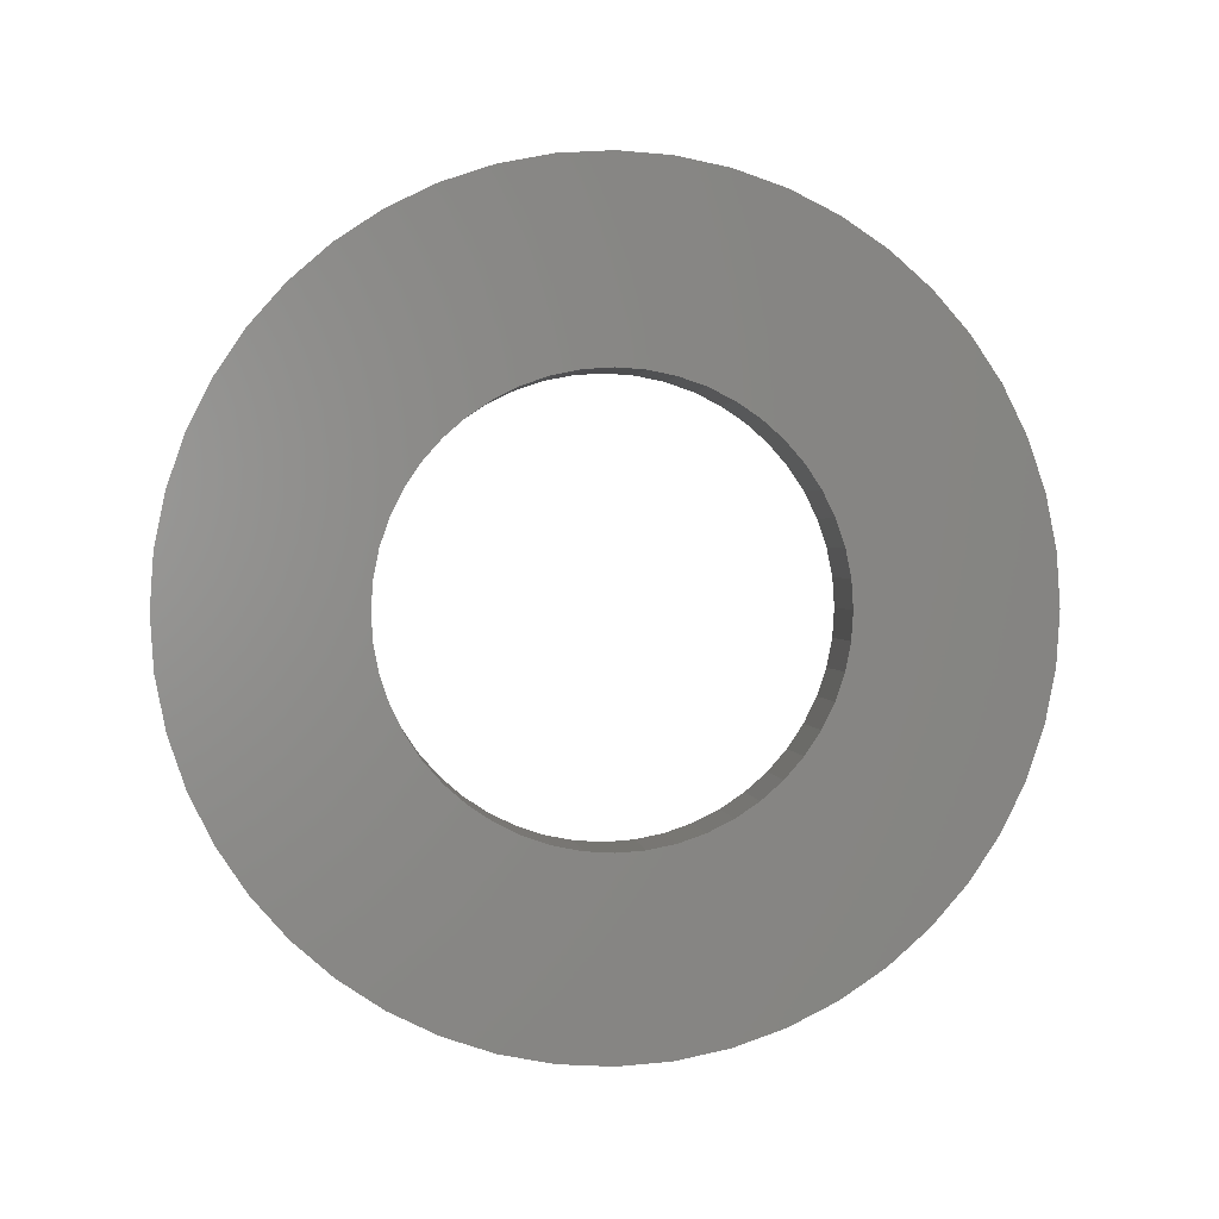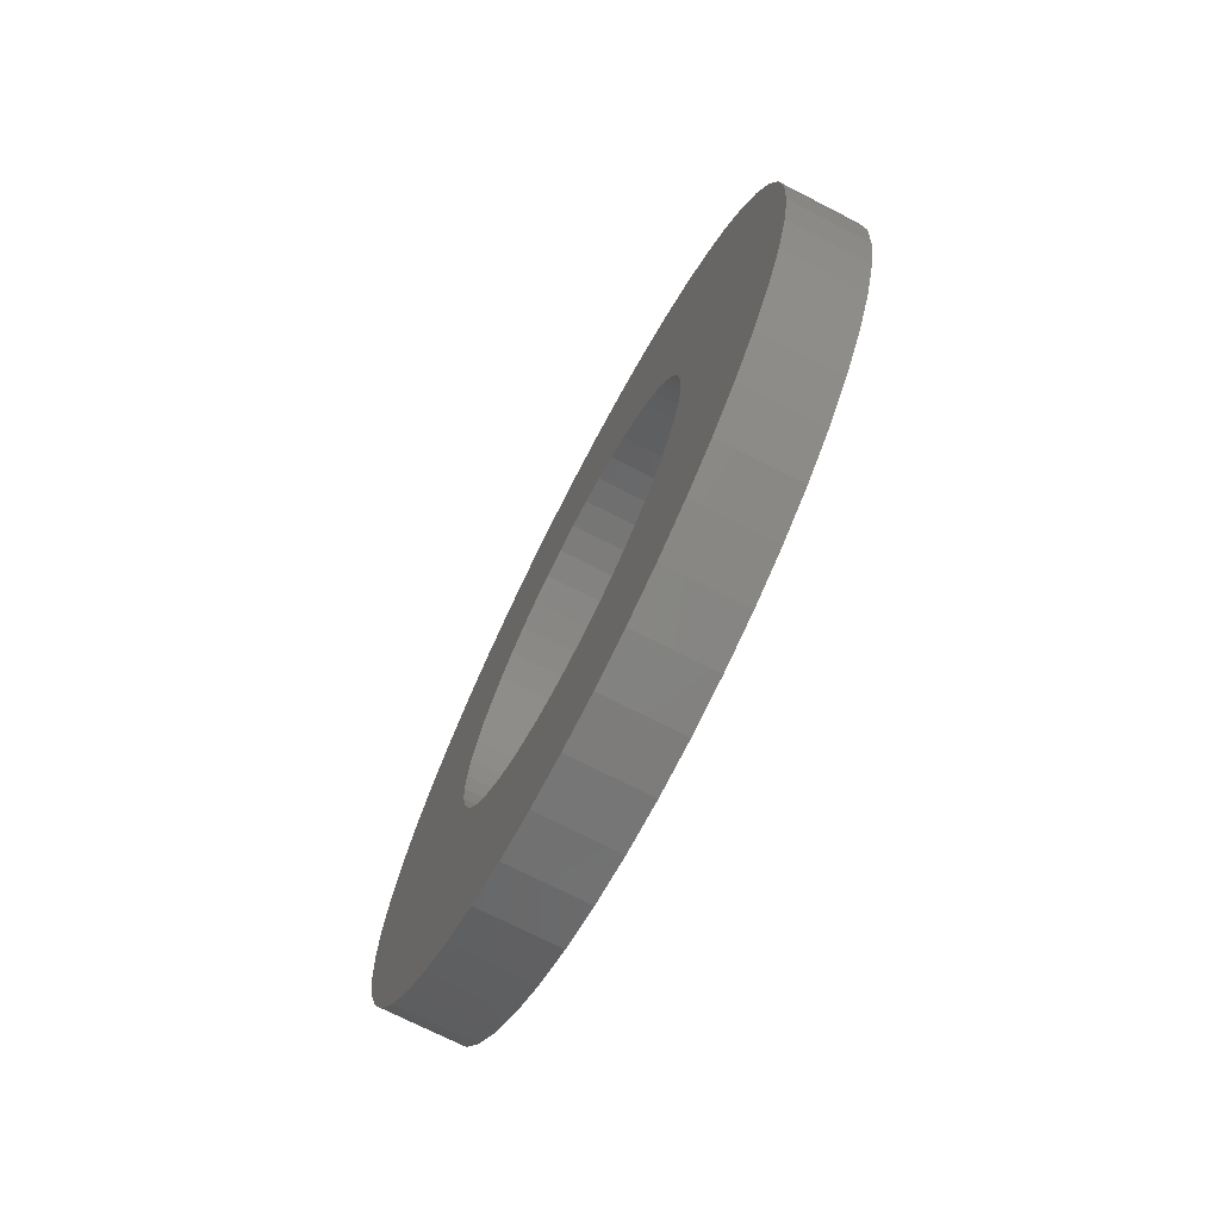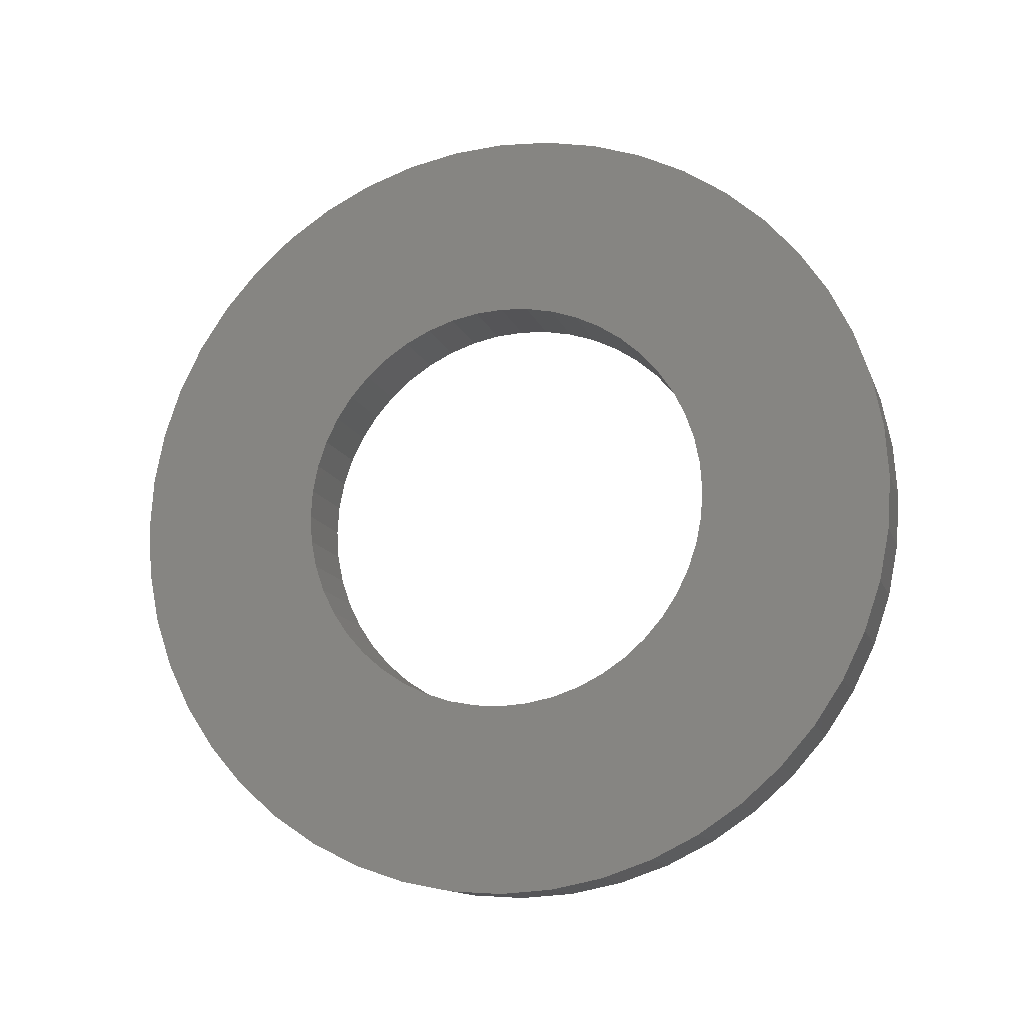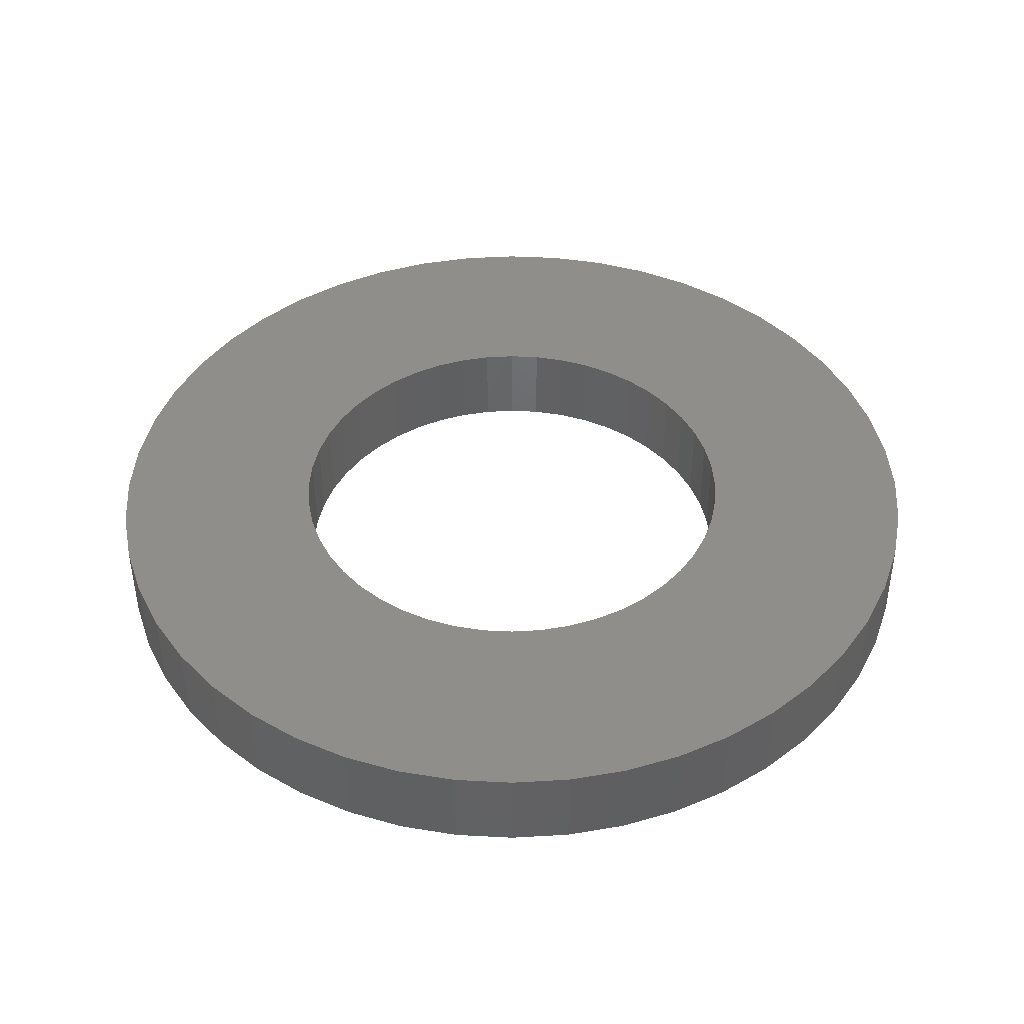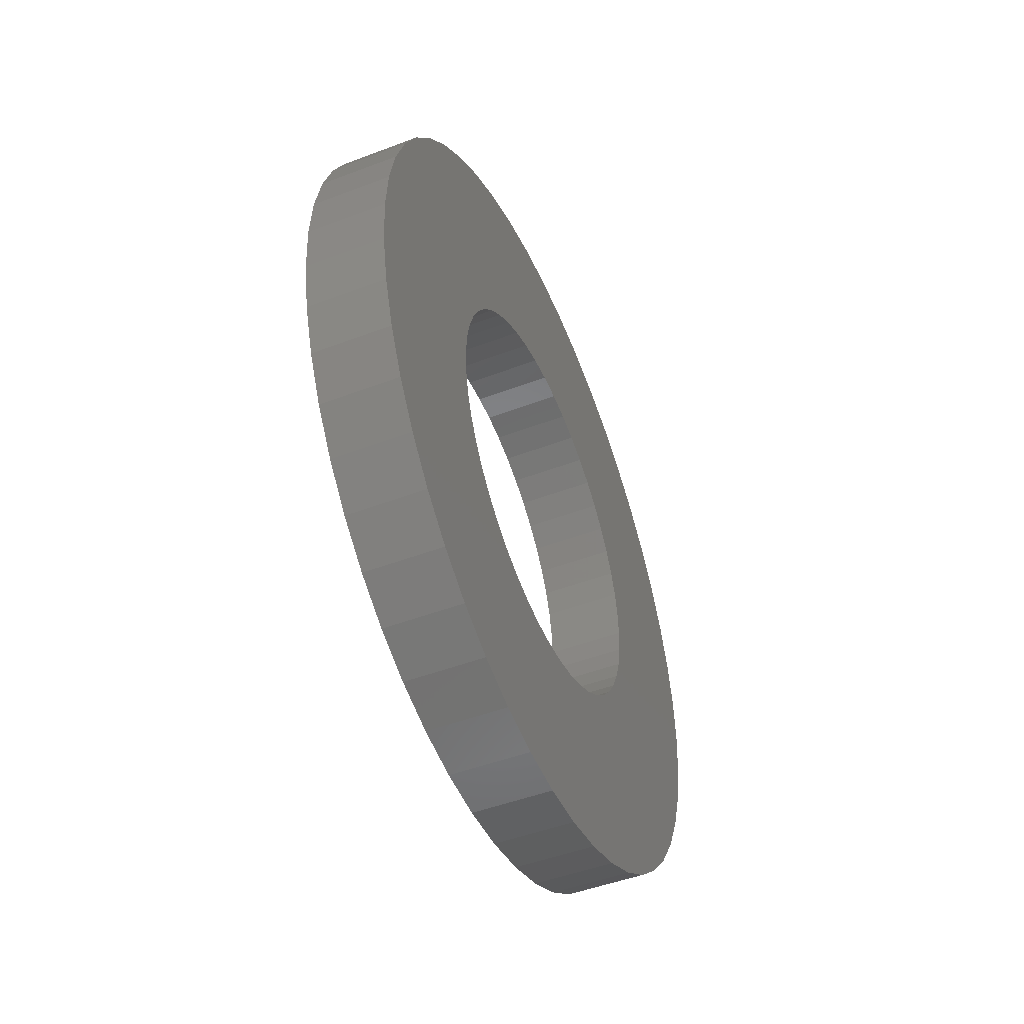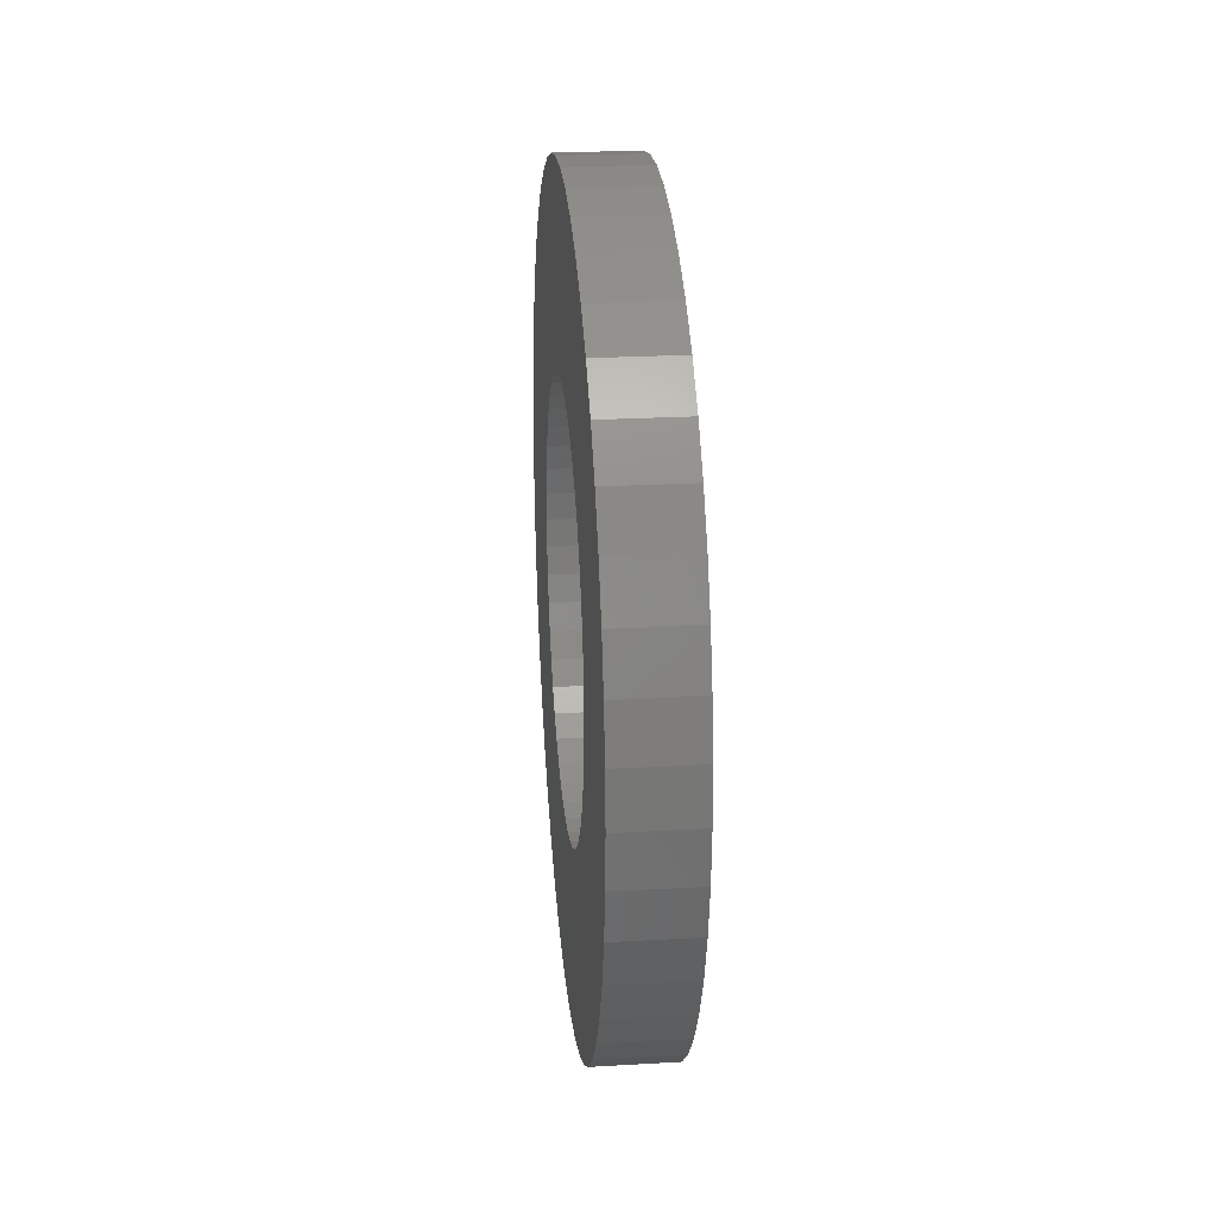
<metadata>
{"format":"stl","ext":"stl","renderer":"f3d","projection":"perspective","resolution":1024,"background":"white","views":[{"elev":1.6,"azim":-96.9,"up":"+Z"},{"elev":-72.3,"azim":-27.1,"up":"+Y"},{"elev":-13.5,"azim":-73.9,"up":"+Y"},{"elev":-46.8,"azim":90.2,"up":"+Z"},{"elev":-48.6,"azim":-157.1,"up":"+Y"},{"elev":24.5,"azim":174.6,"up":"+Z"}]}
</metadata>
<code>
# stl→obj: 192 verts, 384 faces
v 1.11e-15 0 -5
v 1 0.6526 -4.957
v 1 0 -5
v 1.101e-15 0.6526 -4.957
v -1.101e-15 0.6526 4.957
v 1 0 5
v 1 0.6526 4.957
v -1.11e-15 0 5
v 1 4.957 -0.6526
v 0 5 0
v 1 5 2.22e-16
v 1.449e-16 4.957 -0.6526
v -1.449e-16 -4.957 0.6526
v 1 -5 2.22e-16
v 1 -4.957 0.6526
v 0 -5 0
v 8.808e-16 3.044 -3.967
v 1 3.536 -3.536
v 1 3.044 -3.967
v 7.85e-16 3.536 -3.536
v 1 3.967 3.044
v -7.85e-16 3.536 3.536
v 1 3.536 3.536
v -6.759e-16 3.967 3.044
v 1 4.83 1.294
v -4.249e-16 4.619 1.913
v 1 4.619 1.913
v -2.873e-16 4.83 1.294
v 1.072e-15 1.294 -4.83
v 1 1.913 -4.619
v 1 1.294 -4.83
v 1.026e-15 1.913 -4.619
v 1 4.33 -2.5
v 4.249e-16 4.619 -1.913
v 1 4.619 -1.913
v 5.551e-16 4.33 -2.5
v 2.873e-16 4.83 -1.294
v 1 4.83 -1.294
v 1 3.967 -3.044
v 6.759e-16 3.967 -3.044
v -9.615e-16 2.5 4.33
v 1 1.913 4.619
v 1 2.5 4.33
v -1.026e-15 1.913 4.619
v 1 3.044 3.967
v -8.808e-16 3.044 3.967
v 1 1.294 4.83
v -1.072e-15 1.294 4.83
v 1 4.957 0.6526
v -1.449e-16 4.957 0.6526
v 5.551e-16 -4.33 -2.5
v 1 -4.619 -1.913
v 4.249e-16 -4.619 -1.913
v 1 -4.33 -2.5
v -2.873e-16 -4.83 1.294
v 1 -4.619 1.913
v -4.249e-16 -4.619 1.913
v 1 -4.83 1.294
v 0 2.65 0
v 7.68e-17 2.627 -0.3459
v 1.523e-16 2.56 -0.6859
v -7.68e-17 2.627 0.3459
v 2.252e-16 2.448 -1.014
v 2.942e-16 2.295 -1.325
v -1.523e-16 2.56 0.6859
v 3.582e-16 2.102 -1.613
v 4.161e-16 1.874 -1.874
v -2.252e-16 2.448 1.014
v -5.551e-16 4.33 2.5
v 4.668e-16 1.613 -2.102
v 9.615e-16 2.5 -4.33
v 5.096e-16 1.325 -2.295
v 5.436e-16 1.014 -2.448
v 5.684e-16 0.6859 -2.56
v 5.834e-16 0.3459 -2.627
v 5.884e-16 0 -2.65
v 5.834e-16 -0.3459 -2.627
v 1.101e-15 -0.6526 -4.957
v 5.684e-16 -0.6859 -2.56
v 1.072e-15 -1.294 -4.83
v 5.436e-16 -1.014 -2.448
v 1.026e-15 -1.913 -4.619
v 5.096e-16 -1.325 -2.295
v 9.615e-16 -2.5 -4.33
v 4.668e-16 -1.613 -2.102
v 8.808e-16 -3.044 -3.967
v 4.161e-16 -1.874 -1.874
v 7.85e-16 -3.536 -3.536
v 3.582e-16 -2.102 -1.613
v 6.759e-16 -3.967 -3.044
v 2.942e-16 -2.295 -1.325
v 2.252e-16 -2.448 -1.014
v -2.942e-16 2.295 1.325
v -3.582e-16 2.102 1.613
v -4.161e-16 1.874 1.874
v -4.668e-16 1.613 2.102
v -5.096e-16 1.325 2.295
v -5.436e-16 1.014 2.448
v -5.684e-16 0.6859 2.56
v -5.834e-16 0.3459 2.627
v -5.884e-16 0 2.65
v -5.834e-16 -0.3459 2.627
v -1.101e-15 -0.6526 4.957
v -5.684e-16 -0.6859 2.56
v -1.072e-15 -1.294 4.83
v -5.436e-16 -1.014 2.448
v -1.026e-15 -1.913 4.619
v -5.096e-16 -1.325 2.295
v -9.615e-16 -2.5 4.33
v -4.668e-16 -1.613 2.102
v -8.808e-16 -3.044 3.967
v -4.161e-16 -1.874 1.874
v -7.85e-16 -3.536 3.536
v -3.582e-16 -2.102 1.613
v -6.759e-16 -3.967 3.044
v -2.942e-16 -2.295 1.325
v -5.551e-16 -4.33 2.5
v -2.252e-16 -2.448 1.014
v -1.523e-16 -2.56 0.6859
v -7.68e-17 -2.627 0.3459
v 0 -2.65 0
v 1.523e-16 -2.56 -0.6859
v 2.873e-16 -4.83 -1.294
v 7.68e-17 -2.627 -0.3459
v 1.449e-16 -4.957 -0.6526
v 1 2.5 -4.33
v 1 2.65 2.22e-16
v 1 2.627 0.3459
v 1 2.56 0.6859
v 1 2.627 -0.3459
v 1 2.448 1.014
v 1 4.33 2.5
v 1 2.295 1.325
v 1 2.56 -0.6859
v 1 2.102 1.613
v 1 1.874 1.874
v 1 2.448 -1.014
v 1 1.613 2.102
v 1 1.325 2.295
v 1 1.014 2.448
v 1 0.6859 2.56
v 1 0.3459 2.627
v 1 0 2.65
v 1 -0.3459 2.627
v 1 -0.6526 4.957
v 1 -0.6859 2.56
v 1 -1.294 4.83
v 1 -1.014 2.448
v 1 -1.913 4.619
v 1 -1.325 2.295
v 1 -2.5 4.33
v 1 -1.613 2.102
v 1 -3.044 3.967
v 1 -1.874 1.874
v 1 -3.536 3.536
v 1 -2.102 1.613
v 1 -3.967 3.044
v 1 -2.295 1.325
v 1 -4.33 2.5
v 1 -2.448 1.014
v 1 2.295 -1.325
v 1 2.102 -1.613
v 1 1.874 -1.874
v 1 1.613 -2.102
v 1 1.325 -2.295
v 1 1.014 -2.448
v 1 0.6859 -2.56
v 1 0.3459 -2.627
v 1 0 -2.65
v 1 -0.3459 -2.627
v 1 -0.6526 -4.957
v 1 -0.6859 -2.56
v 1 -1.294 -4.83
v 1 -1.014 -2.448
v 1 -1.913 -4.619
v 1 -1.325 -2.295
v 1 -2.5 -4.33
v 1 -1.613 -2.102
v 1 -3.044 -3.967
v 1 -1.874 -1.874
v 1 -3.536 -3.536
v 1 -2.102 -1.613
v 1 -3.967 -3.044
v 1 -2.295 -1.325
v 1 -2.448 -1.014
v 1 -2.56 -0.6859
v 1 -4.83 -1.294
v 1 -2.627 -0.3459
v 1 -4.957 -0.6526
v 1 -2.65 2.22e-16
v 1 -2.56 0.6859
v 1 -2.627 0.3459
f 1 2 3
f 2 1 4
f 5 6 7
f 6 5 8
f 9 10 11
f 10 9 12
f 13 14 15
f 14 13 16
f 17 18 19
f 18 17 20
f 21 22 23
f 22 21 24
f 25 26 27
f 26 25 28
f 29 30 31
f 30 29 32
f 4 31 2
f 31 4 29
f 33 34 35
f 34 33 36
f 35 37 38
f 37 35 34
f 39 36 33
f 36 39 40
f 41 42 43
f 42 41 44
f 22 45 23
f 45 22 46
f 44 47 42
f 47 44 48
f 49 28 25
f 28 49 50
f 51 52 53
f 52 51 54
f 55 56 57
f 56 55 58
f 59 10 12
f 60 12 37
f 10 59 50
f 61 37 34
f 62 50 59
f 63 34 36
f 50 62 28
f 64 36 40
f 65 28 62
f 66 40 20
f 28 65 26
f 67 20 17
f 68 26 65
f 26 68 69
f 12 60 59
f 37 61 60
f 70 17 71
f 34 63 61
f 36 64 63
f 40 66 64
f 72 71 32
f 20 67 66
f 17 70 67
f 71 72 70
f 73 32 29
f 32 73 72
f 29 74 73
f 4 74 29
f 4 75 74
f 1 75 4
f 1 76 75
f 1 77 76
f 78 77 1
f 78 79 77
f 80 79 78
f 79 80 81
f 82 81 80
f 81 82 83
f 84 83 82
f 83 84 85
f 86 85 84
f 85 86 87
f 88 87 86
f 87 88 89
f 90 89 88
f 89 90 91
f 51 91 90
f 91 51 92
f 93 69 68
f 69 93 24
f 94 24 93
f 24 94 22
f 95 22 94
f 22 95 46
f 96 46 95
f 46 96 41
f 97 41 96
f 41 97 44
f 98 44 97
f 44 98 48
f 99 48 98
f 99 5 48
f 100 5 99
f 101 5 100
f 101 8 5
f 102 8 101
f 102 103 8
f 104 103 102
f 105 104 106
f 104 105 103
f 107 106 108
f 109 108 110
f 111 110 112
f 106 107 105
f 113 112 114
f 115 114 116
f 117 116 118
f 108 109 107
f 57 118 119
f 55 119 120
f 13 120 121
f 53 92 51
f 110 111 109
f 92 53 122
f 112 113 111
f 123 122 53
f 114 115 113
f 122 123 124
f 116 117 115
f 125 124 123
f 118 57 117
f 124 125 121
f 119 55 57
f 16 121 125
f 120 13 55
f 121 16 13
f 71 19 126
f 19 71 17
f 32 126 30
f 126 32 71
f 38 12 9
f 12 38 37
f 18 40 39
f 40 18 20
f 46 43 45
f 43 46 41
f 48 7 47
f 7 48 5
f 127 11 49
f 128 49 25
f 11 127 9
f 129 25 27
f 130 9 127
f 131 27 132
f 9 130 38
f 133 132 21
f 134 38 130
f 135 21 23
f 38 134 35
f 136 23 45
f 137 35 134
f 35 137 33
f 49 128 127
f 25 129 128
f 138 45 43
f 27 131 129
f 132 133 131
f 21 135 133
f 139 43 42
f 23 136 135
f 45 138 136
f 43 139 138
f 140 42 47
f 42 140 139
f 47 141 140
f 7 141 47
f 7 142 141
f 6 142 7
f 6 143 142
f 6 144 143
f 145 144 6
f 145 146 144
f 147 146 145
f 146 147 148
f 149 148 147
f 148 149 150
f 151 150 149
f 150 151 152
f 153 152 151
f 152 153 154
f 155 154 153
f 154 155 156
f 157 156 155
f 156 157 158
f 159 158 157
f 158 159 160
f 161 33 137
f 33 161 39
f 162 39 161
f 39 162 18
f 163 18 162
f 18 163 19
f 164 19 163
f 19 164 126
f 165 126 164
f 126 165 30
f 166 30 165
f 30 166 31
f 167 31 166
f 167 2 31
f 168 2 167
f 169 2 168
f 169 3 2
f 170 3 169
f 170 171 3
f 172 171 170
f 173 172 174
f 172 173 171
f 175 174 176
f 177 176 178
f 179 178 180
f 174 175 173
f 181 180 182
f 183 182 184
f 54 184 185
f 176 177 175
f 52 185 186
f 187 186 188
f 189 188 190
f 56 160 159
f 178 179 177
f 160 56 191
f 180 181 179
f 58 191 56
f 182 183 181
f 191 58 192
f 184 54 183
f 15 192 58
f 185 52 54
f 192 15 190
f 186 187 52
f 14 190 15
f 188 189 187
f 190 14 189
f 27 69 132
f 69 27 26
f 132 24 21
f 24 132 69
f 11 50 49
f 50 11 10
f 171 1 3
f 1 171 78
f 125 14 16
f 14 125 189
f 53 187 123
f 187 53 52
f 90 54 51
f 54 90 183
f 175 80 173
f 80 175 82
f 181 86 179
f 86 181 88
f 115 155 113
f 155 115 157
f 57 159 117
f 159 57 56
f 13 58 55
f 58 13 15
f 149 109 151
f 109 149 107
f 153 113 155
f 113 153 111
f 147 107 149
f 107 147 105
f 6 103 145
f 103 6 8
f 123 189 125
f 189 123 187
f 88 183 90
f 183 88 181
f 177 82 175
f 82 177 84
f 173 78 171
f 78 173 80
f 117 157 115
f 157 117 159
f 151 111 153
f 111 151 109
f 145 105 147
f 105 145 103
f 179 84 177
f 84 179 86
f 168 76 169
f 76 168 75
f 143 100 142
f 100 143 101
f 62 127 128
f 127 62 59
f 188 121 190
f 121 188 124
f 67 162 66
f 162 67 163
f 94 136 95
f 136 94 135
f 65 131 68
f 131 65 129
f 83 178 176
f 178 83 85
f 165 73 166
f 73 165 72
f 63 134 61
f 134 63 137
f 61 130 60
f 130 61 134
f 66 161 64
f 161 66 162
f 140 97 139
f 97 140 98
f 68 133 93
f 133 68 131
f 62 129 65
f 129 62 128
f 77 172 170
f 172 77 79
f 186 124 188
f 124 186 122
f 184 92 185
f 92 184 91
f 166 74 167
f 74 166 73
f 167 75 168
f 75 167 74
f 163 70 164
f 70 163 67
f 164 72 165
f 72 164 70
f 60 127 59
f 127 60 130
f 64 137 63
f 137 64 161
f 139 96 138
f 96 139 97
f 138 95 136
f 95 138 96
f 141 98 140
f 98 141 99
f 142 99 141
f 99 142 100
f 93 135 94
f 135 93 133
f 76 170 169
f 170 76 77
f 85 180 178
f 180 85 87
f 156 112 154
f 112 156 114
f 108 148 150
f 148 108 106
f 110 150 152
f 150 110 108
f 81 176 174
f 176 81 83
f 79 174 172
f 174 79 81
f 112 152 154
f 152 112 110
f 104 144 146
f 144 104 102
f 102 143 144
f 143 102 101
f 106 146 148
f 146 106 104
f 185 122 186
f 122 185 92
f 180 89 182
f 89 180 87
f 182 91 184
f 91 182 89
f 190 120 192
f 120 190 121
f 191 118 160
f 118 191 119
f 160 116 158
f 116 160 118
f 192 119 191
f 119 192 120
f 158 114 156
f 114 158 116

</code>
